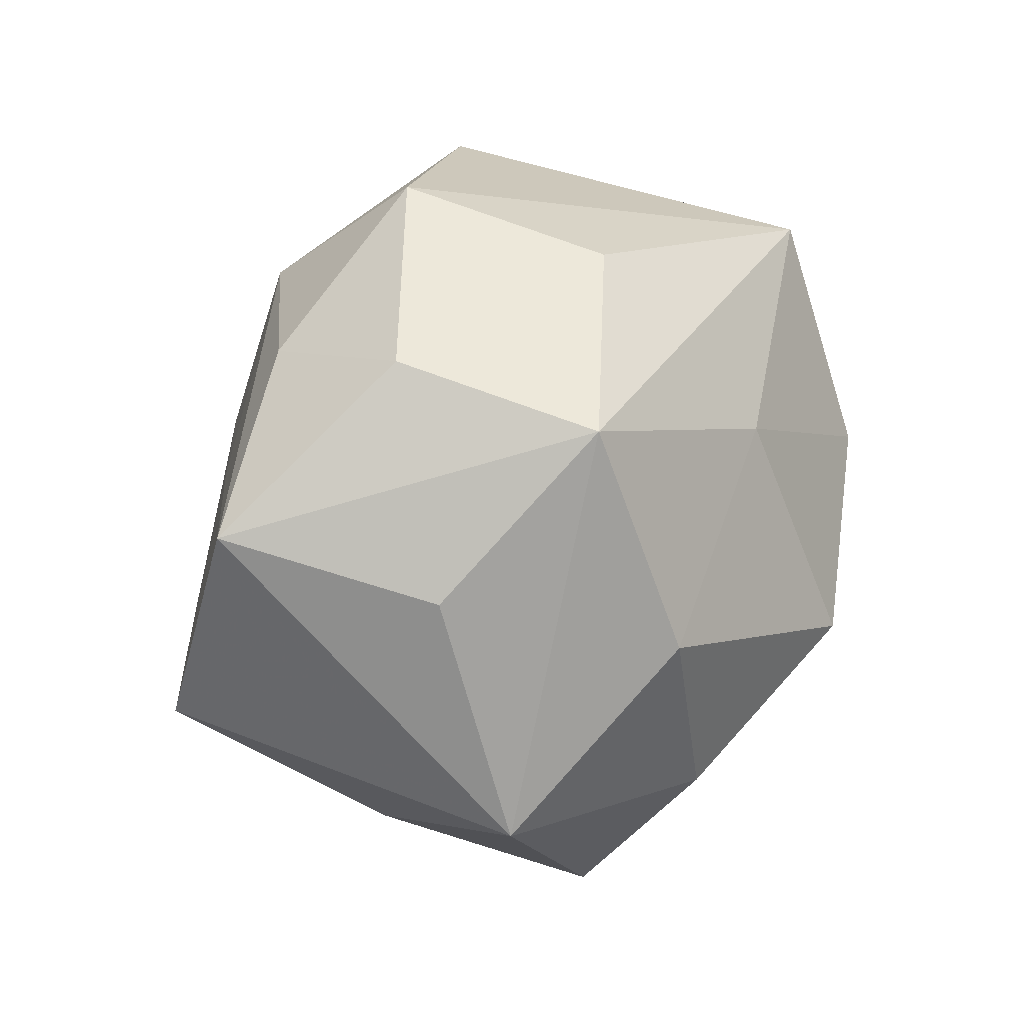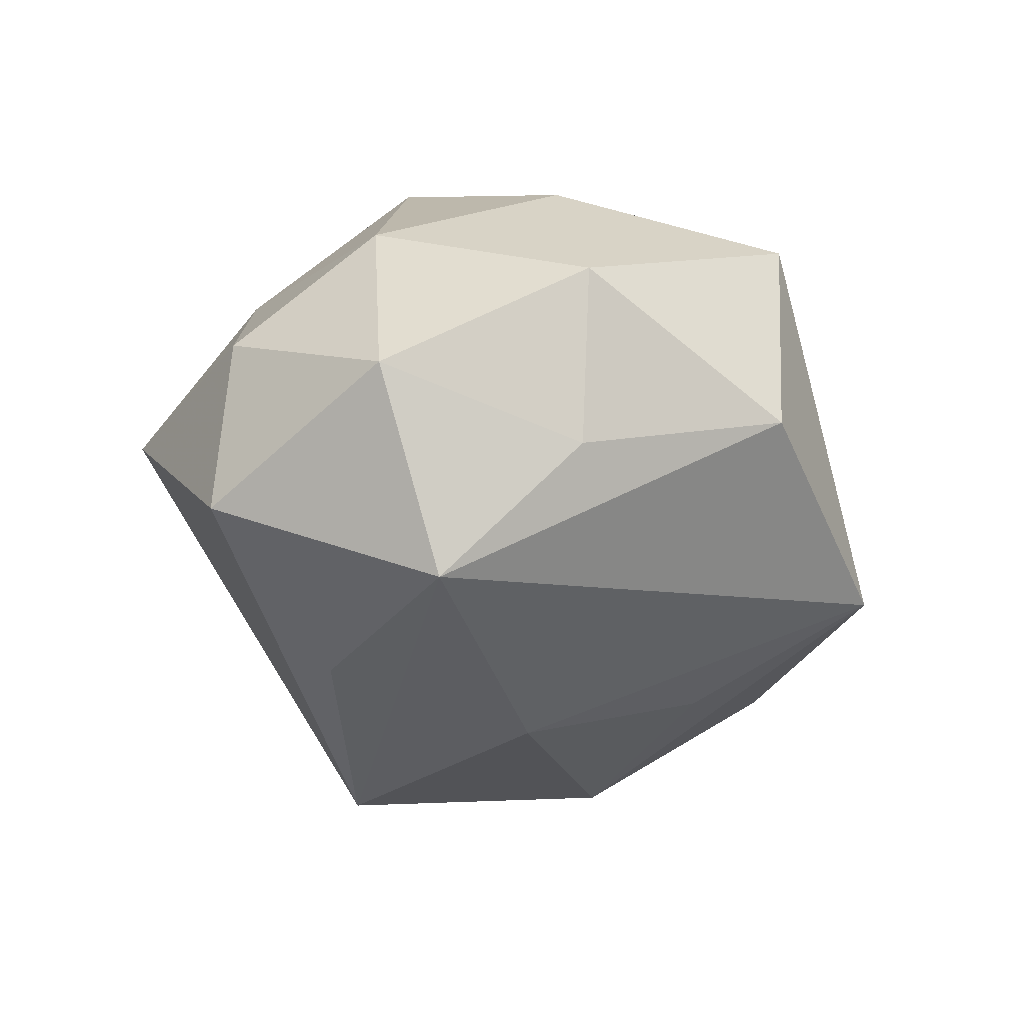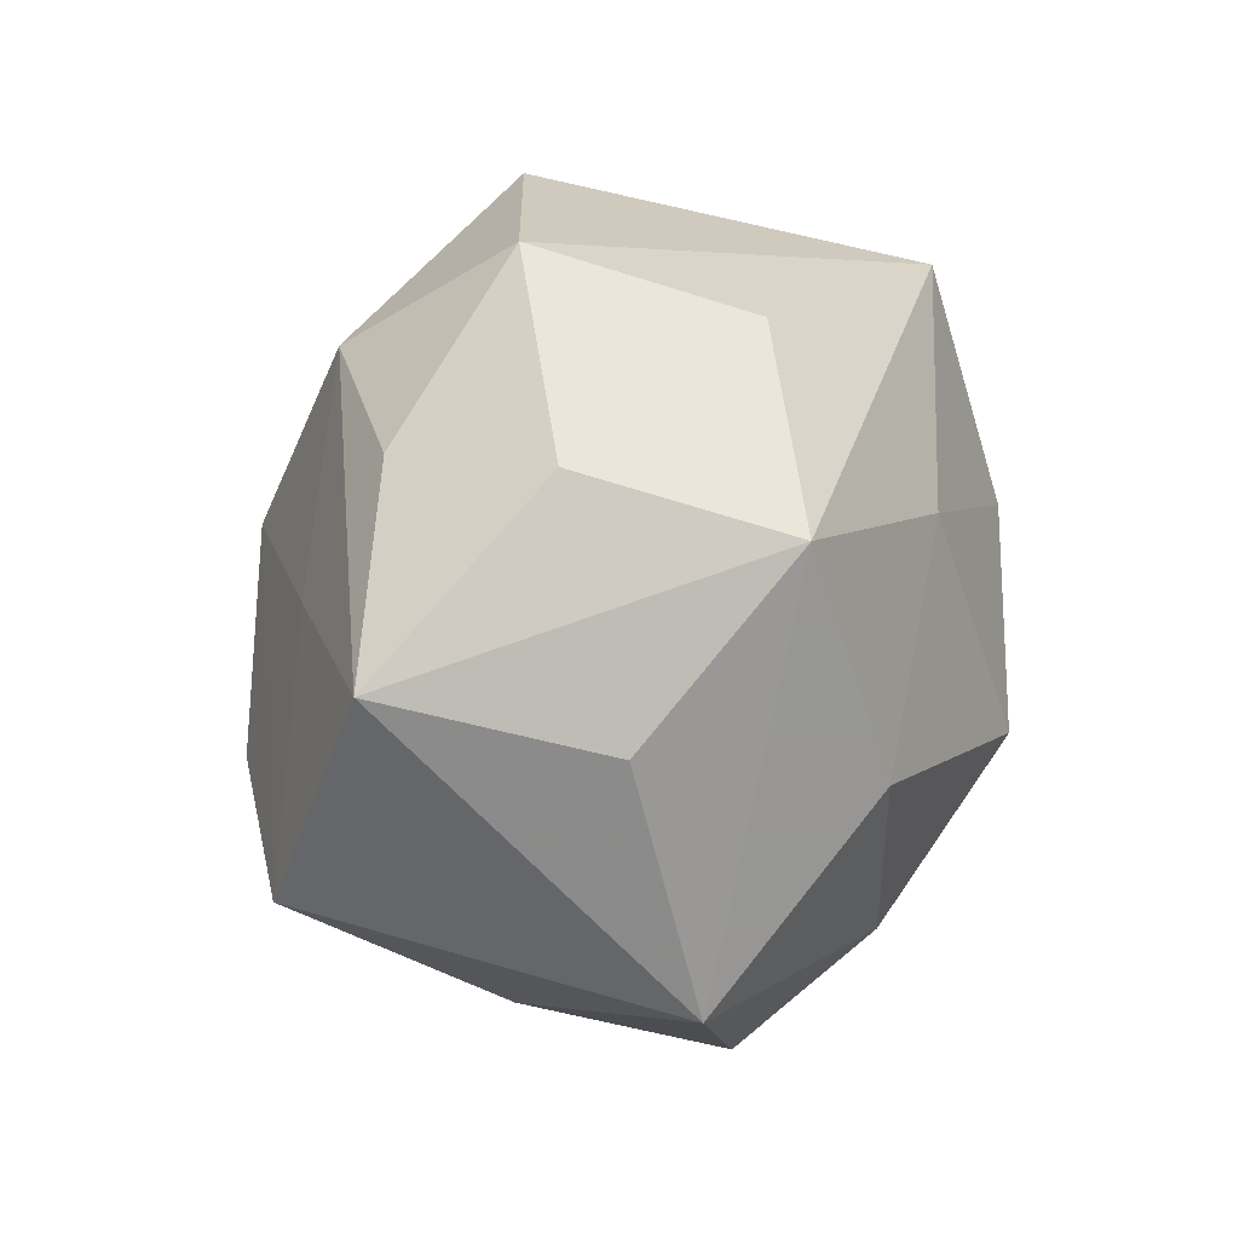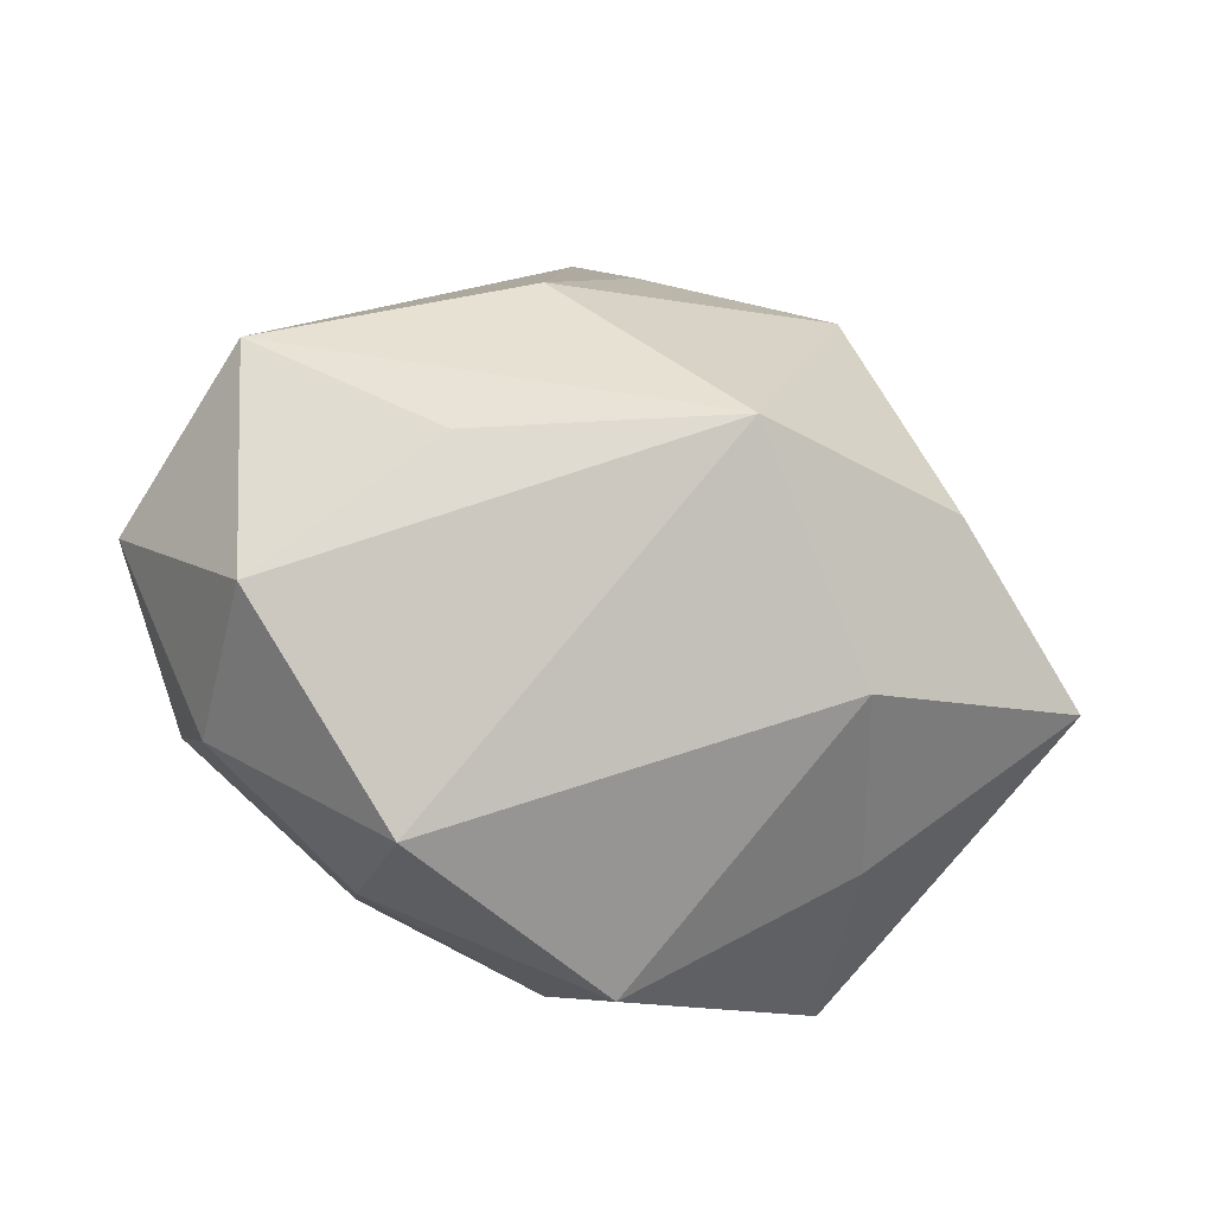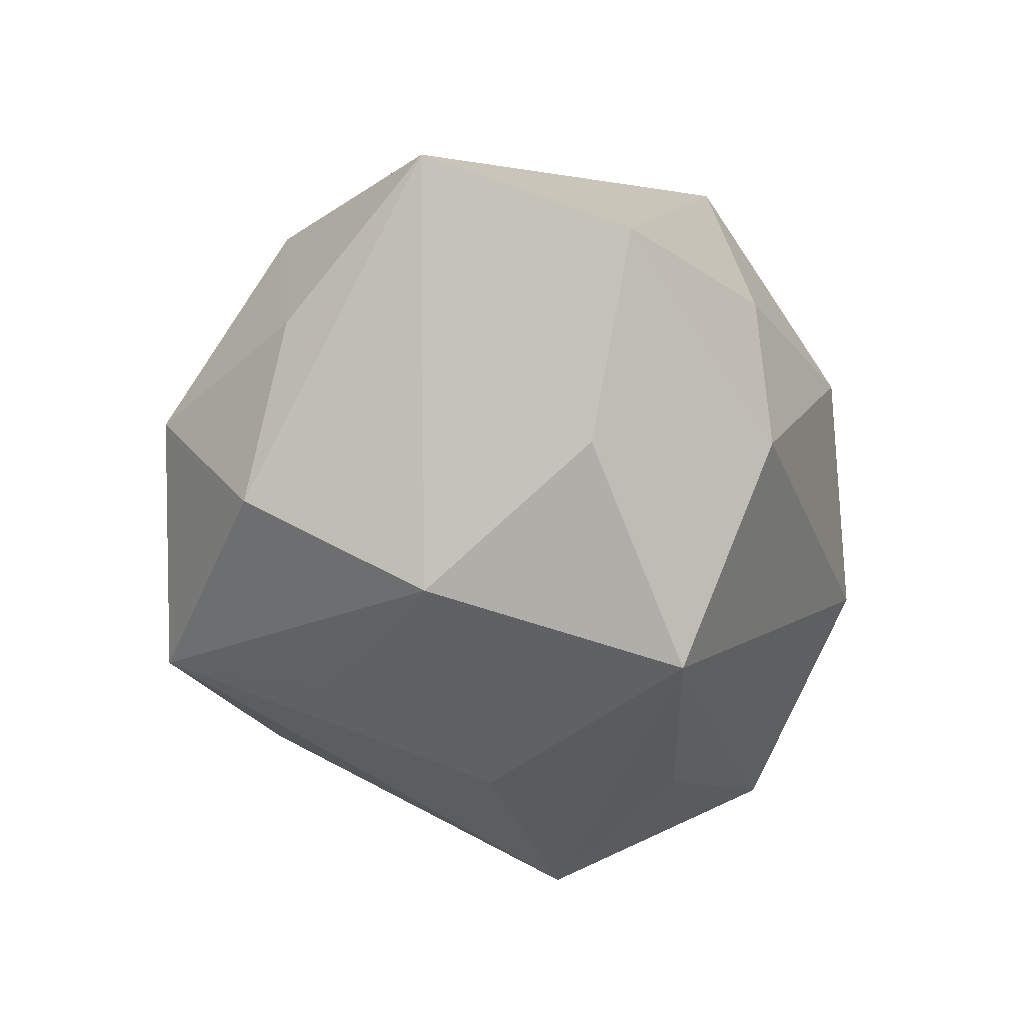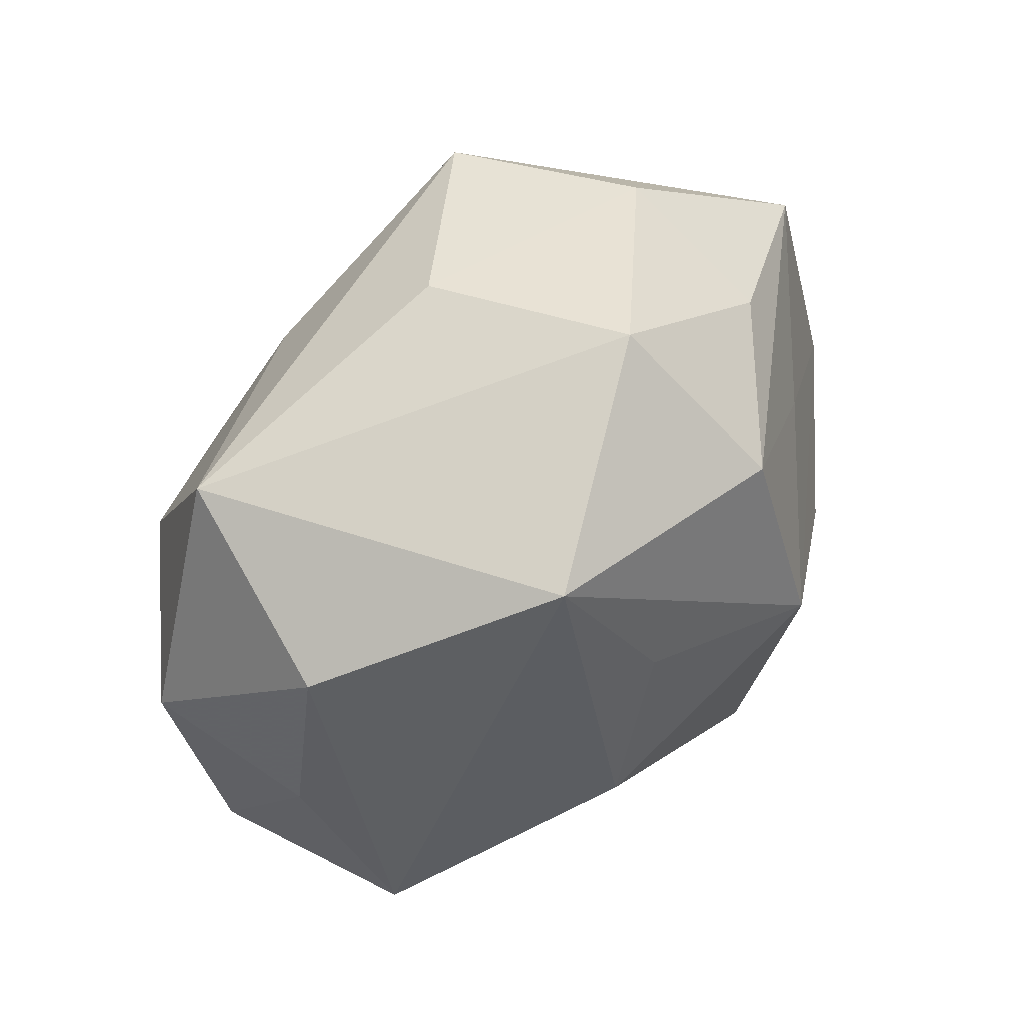
<metadata>
{"format":"obj","ext":"obj","renderer":"f3d","projection":"perspective","resolution":1024,"background":"white","views":[{"elev":14.8,"azim":-51.6,"up":"+Y"},{"elev":-16.9,"azim":95.7,"up":"+Z"},{"elev":18.0,"azim":-63.2,"up":"+Y"},{"elev":-56.7,"azim":161.5,"up":"+Y"},{"elev":-56.0,"azim":-86.6,"up":"+Z"},{"elev":78.8,"azim":131.8,"up":"+Y"}]}
</metadata>
<code>
v -0.004078 -0.02255 0.02453
v 0.02757 0.02869 -0.002002
v 0.01234 -0.009494 0.02988
v -0.03324 0.0009742 0.01576
v -0.0273 -0.02242 0.01927
v 0.01472 -0.02497 0.01676
v -0.02402 -0.02606 0.0005925
v -0.01234 0.007852 -0.03041
v 0.03772 0.01128 0.01025
v 0.03157 -0.009762 0.01713
v -0.02921 0.02089 -0.00742
v -0.01806 -0.02623 -0.01658
v 0.00678 0.0368 -0.01462
v 0.04139 -0.007616 0.0003371
v -0.003212 -0.01628 -0.03241
v 0.01344 0.003259 -0.02841
v 0.01902 -0.01546 -0.023
v -0.01627 0.02558 -0.01945
v -0.02251 0.01649 0.02554
v -0.01541 0.03546 -0.002959
v 0.003468 0.0193 -0.02367
v 0.03061 -0.02358 0.006597
v 0.03191 -0.02486 -0.01016
v 0.03631 -0.002591 -0.01863
v -0.0303 0.02199 0.008381
v 0.0245 0.007269 0.02382
v 0.03541 0.01039 -0.006032
v -0.006554 -0.03548 0.01237
v -0.03995 -0.01334 -0.01202
v -0.01483 -0.005029 0.02946
v -0.02445 -0.008604 -0.0247
v -0.04378 0.00652 -0.001602
v 0.01489 -0.03634 0.001706
v 0.002452 0.01243 0.02628
v -0.007762 0.02966 0.01513
v 0.02086 0.02918 0.01811
v -0.02803 0.007225 -0.0162
f 5 32 29
f 19 5 30
f 2 36 9
f 9 36 26
f 7 5 29
f 28 5 7
f 29 12 7
f 7 12 28
f 1 5 28
f 1 3 30
f 30 5 1
f 15 8 16
f 15 12 29
f 35 36 20
f 35 19 36
f 32 19 25
f 20 11 25
f 25 11 32
f 25 35 20
f 19 35 25
f 36 19 34
f 34 26 36
f 3 26 34
f 30 3 34
f 34 19 30
f 32 5 4
f 4 19 32
f 5 19 4
f 20 36 13
f 36 2 13
f 29 32 37
f 37 8 29
f 10 26 3
f 22 14 10
f 9 26 10
f 10 14 9
f 3 1 6
f 6 10 3
f 22 10 6
f 6 1 28
f 27 2 9
f 9 14 27
f 29 8 31
f 31 15 29
f 8 15 31
f 24 15 16
f 24 27 14
f 16 13 24
f 24 13 2
f 2 27 24
f 28 12 33
f 12 15 33
f 33 6 28
f 22 6 33
f 16 8 21
f 21 13 16
f 8 13 21
f 20 13 18
f 18 13 8
f 18 11 20
f 8 37 18
f 32 11 18
f 18 37 32
f 22 33 23
f 23 14 22
f 23 24 14
f 23 33 15
f 15 24 17
f 17 23 15
f 24 23 17

</code>
